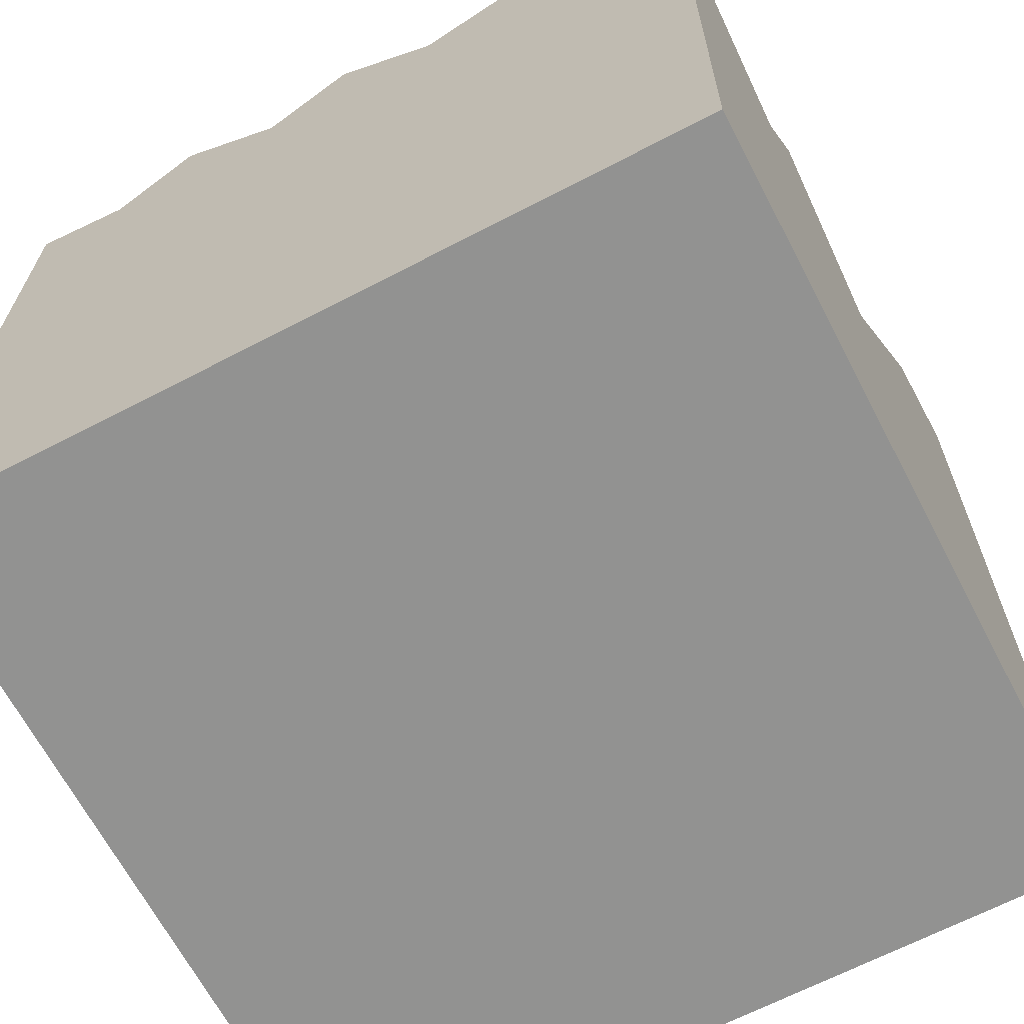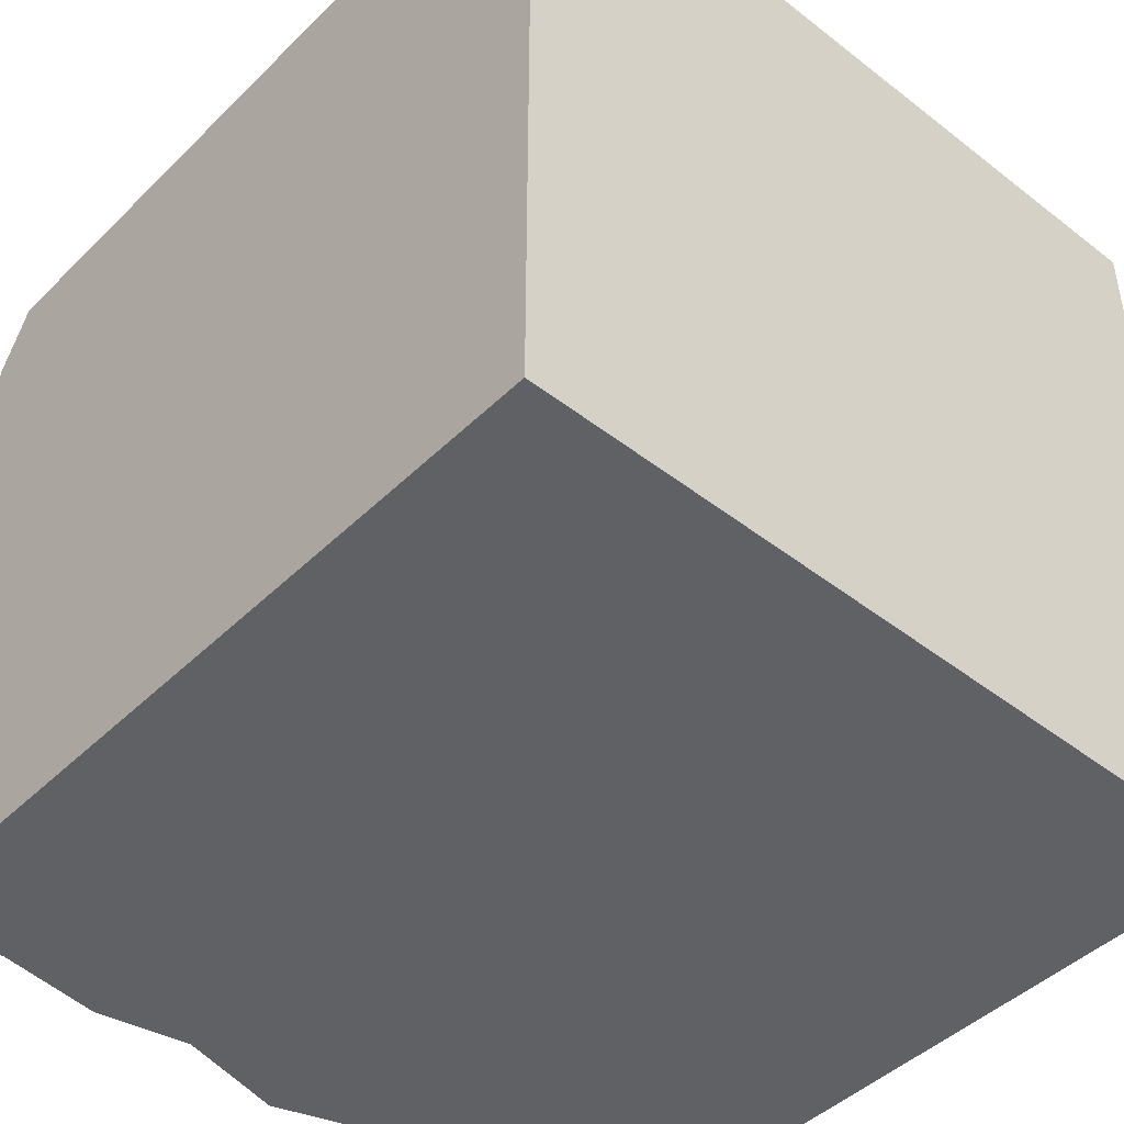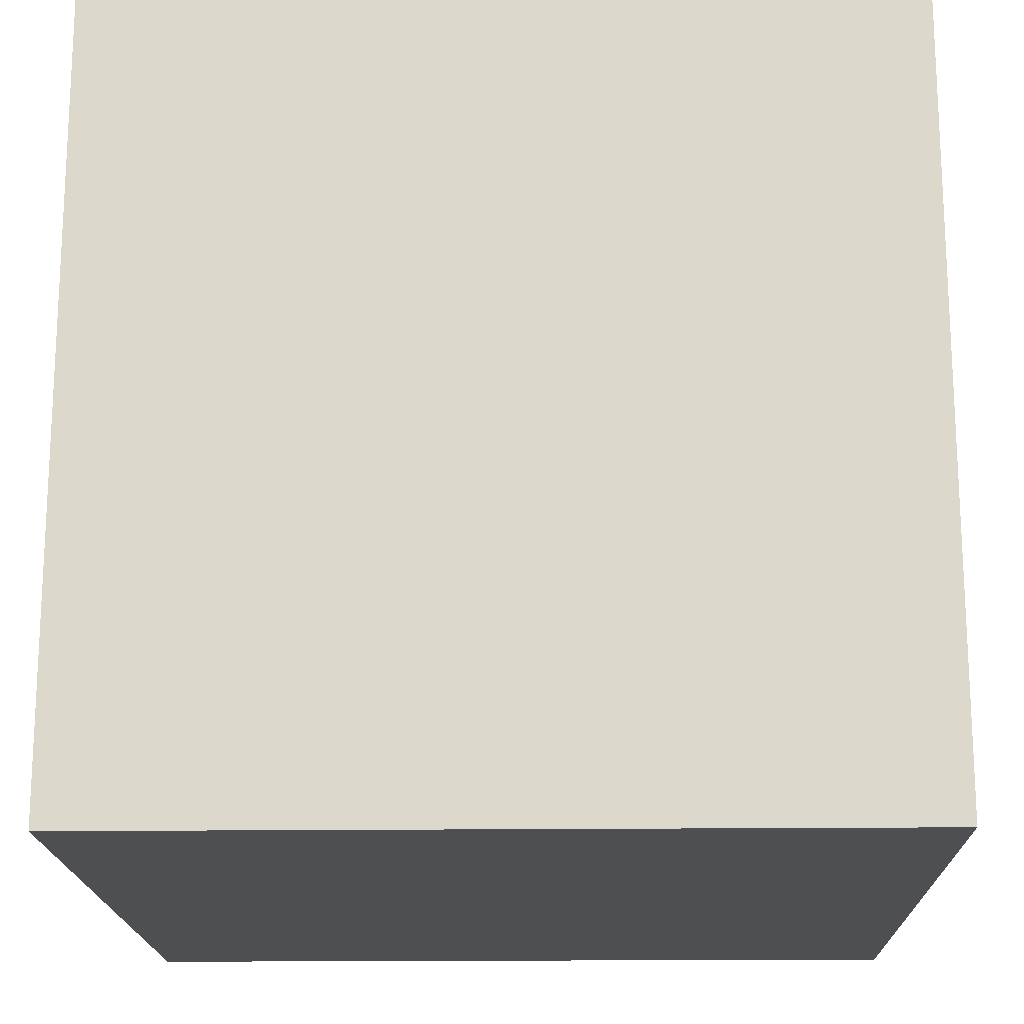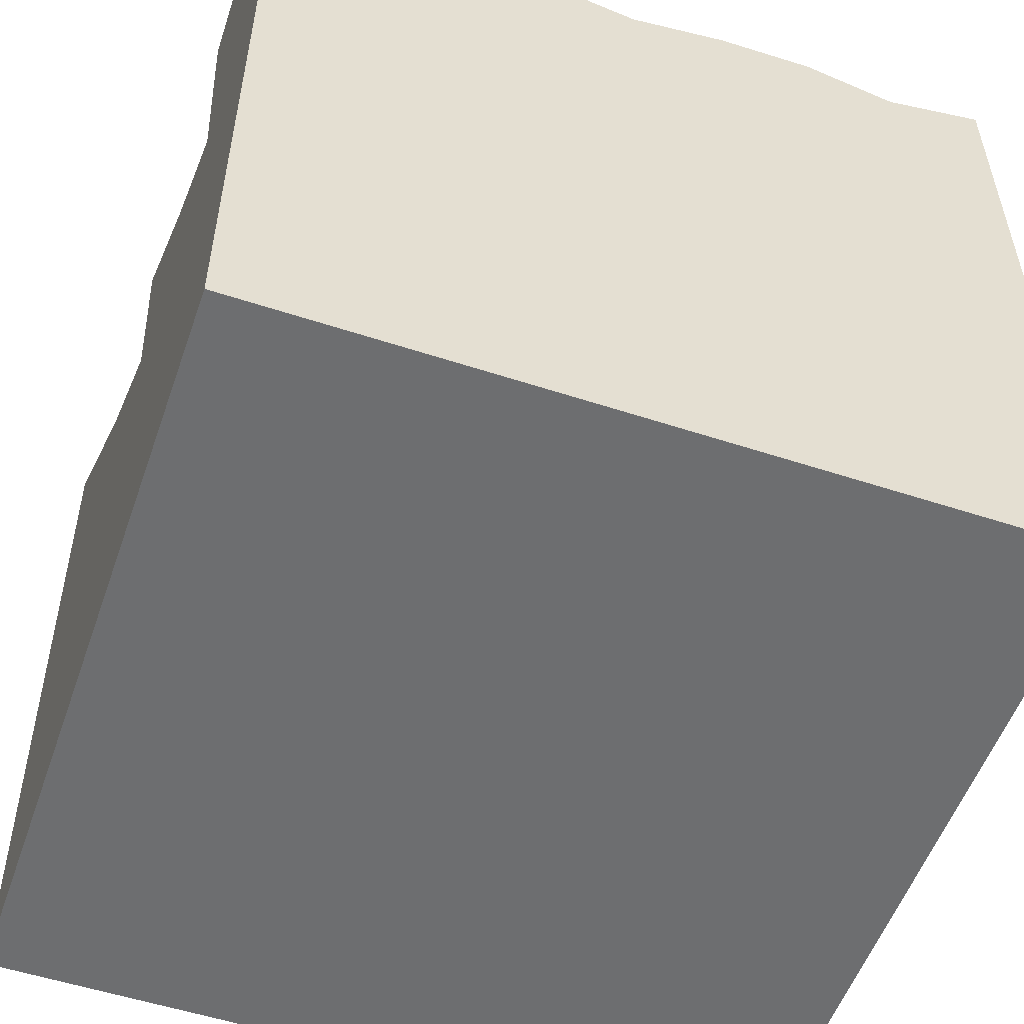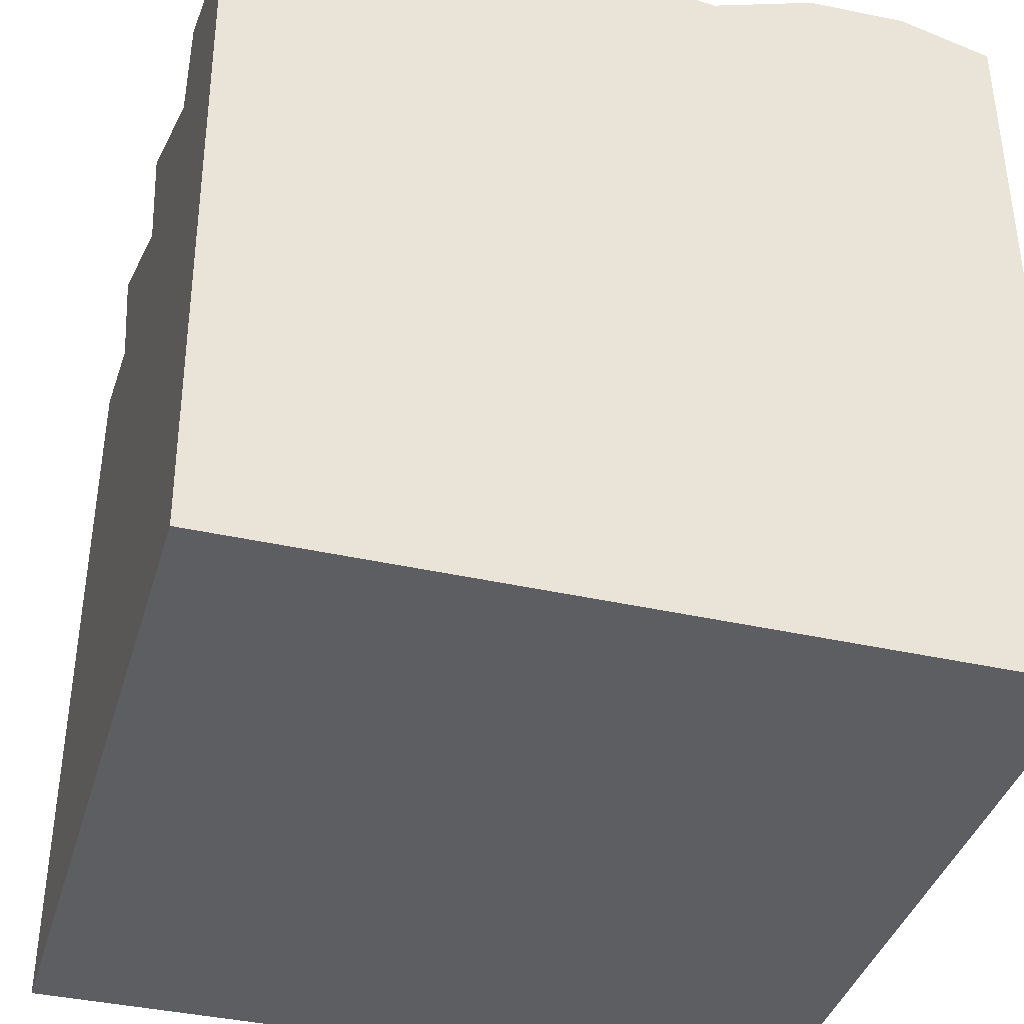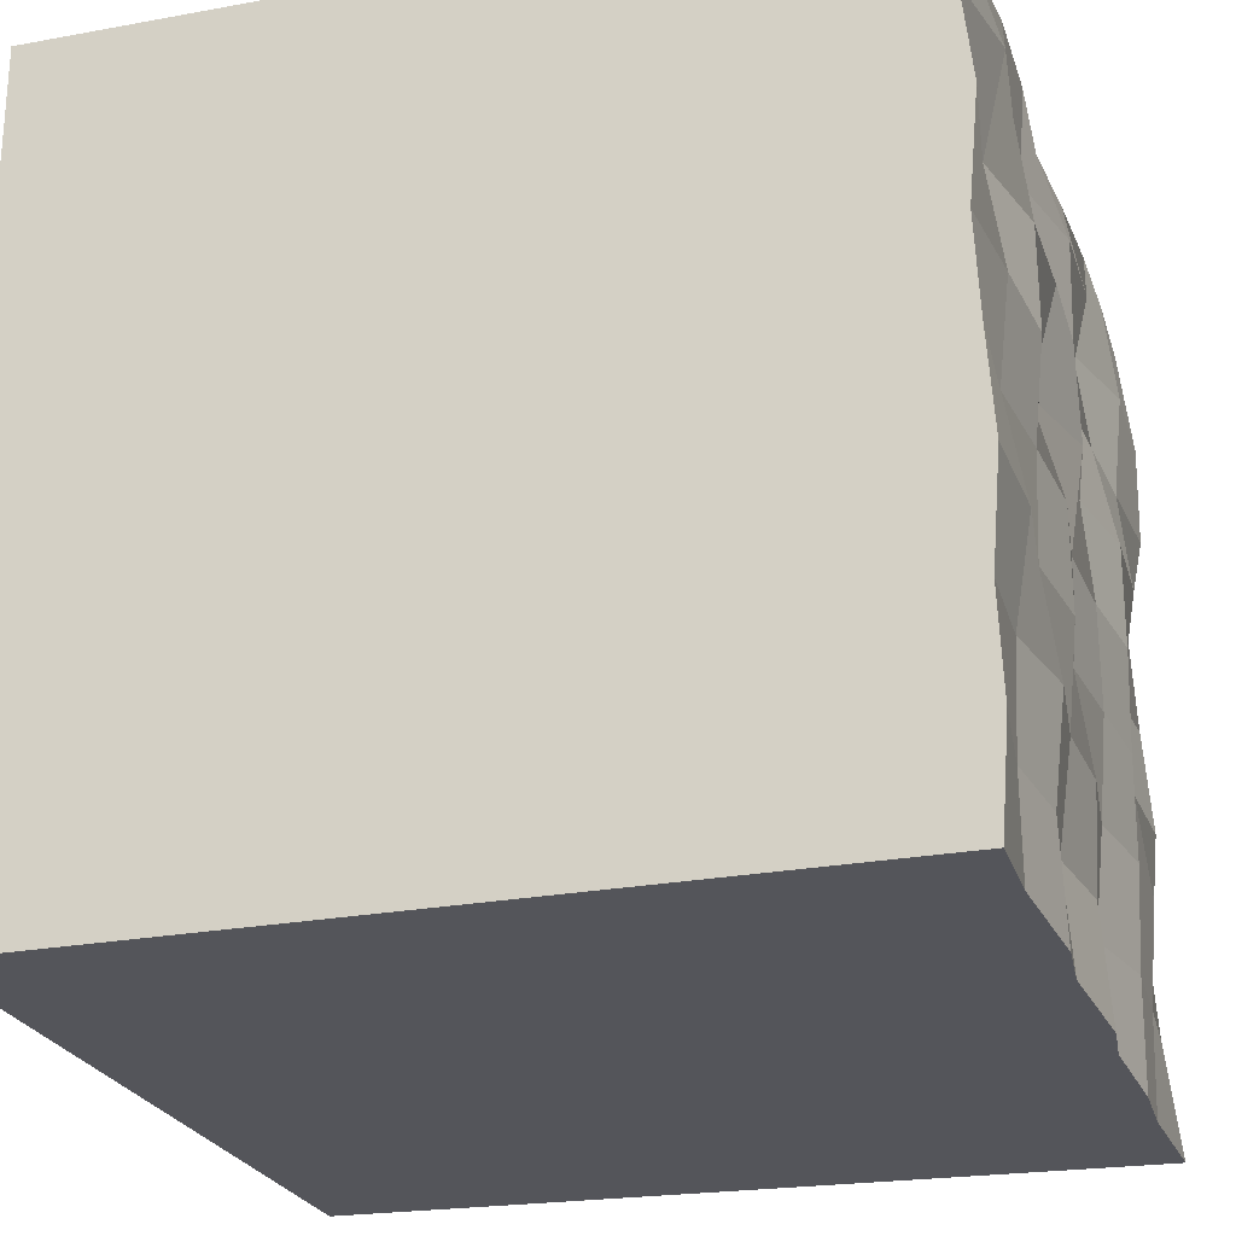
<metadata>
{"format":"obj","ext":"obj","renderer":"f3d","projection":"perspective","resolution":1024,"background":"white","views":[{"elev":-66.3,"azim":-152.4,"up":"+Y"},{"elev":-45.6,"azim":-41.8,"up":"+Z"},{"elev":-17.5,"azim":1.3,"up":"+Y"},{"elev":-54.2,"azim":-19.2,"up":"+Y"},{"elev":-38.6,"azim":-105.9,"up":"+Y"},{"elev":-24.5,"azim":106.9,"up":"+Z"}]}
</metadata>
<code>
o Cube.004_Cube.005
v -0.5 -0.5 0.5
v -0.4994 0.4994 0.4994
v -0.5 -0.5 -0.5
v -0.5101 0.5101 -0.5101
v 0.5 -0.5 0.5
v 0.4993 0.4993 0.4993
v 0.5 -0.5 -0.5
v 0.4959 0.4959 -0.4959
v -0.496 0.496 0
v 0 0.512 -0.512
v 0.5041 0.5041 0
v 0 0.4893 0.4893
v 0 0.4992 0
v -0.4868 0.4868 -0.25
v 0.25 0.51 -0.51
v 0.5114 0.5114 0.25
v -0.25 0.5006 0.5006
v -0.5117 0.5117 0.25
v -0.25 0.5068 -0.5068
v 0.501 0.501 -0.25
v 0.25 0.498 0.498
v 0 0.5159 0.25
v 0 0.5091 -0.25
v 0.25 0.5068 0
v -0.25 0.519 0
v -0.25 0.5145 -0.25
v 0.25 0.5188 -0.25
v 0.25 0.5187 0.25
v -0.25 0.4951 0.25
v -0.495 0.495 -0.375
v 0.375 0.4923 -0.4923
v 0.4963 0.4963 0.375
v -0.375 0.5018 0.5018
v -0.4903 0.4903 0.125
v -0.125 0.4961 -0.4961
v 0.5135 0.5135 -0.125
v 0.125 0.4966 0.4966
v 0 0.5191 0.375
v 0 0.4935 -0.125
v 0.375 0.4954 0
v -0.125 0.5043 0
v -0.5047 0.5047 -0.125
v 0.125 0.4953 -0.4953
v 0.4971 0.4971 0.125
v -0.125 0.4963 0.4963
v -0.5136 0.5136 0.375
v -0.375 0.4991 -0.4991
v 0.5071 0.5071 -0.375
v 0.375 0.4898 0.4898
v 0 0.5183 0.125
v 0 0.5019 -0.375
v 0.125 0.5155 0
v -0.375 0.4869 0
v -0.25 0.5156 -0.125
v -0.25 0.5083 -0.375
v -0.125 0.4947 -0.25
v -0.375 0.5127 -0.25
v 0.25 0.5022 -0.125
v 0.25 0.5046 -0.375
v 0.375 0.4967 -0.25
v 0.125 0.504 -0.25
v 0.25 0.504 0.375
v 0.25 0.5193 0.125
v 0.375 0.4906 0.25
v 0.125 0.5188 0.25
v -0.25 0.4809 0.375
v -0.25 0.5193 0.125
v -0.125 0.4878 0.25
v -0.375 0.503 0.25
v -0.375 0.5156 0.125
v -0.125 0.4942 0.125
v -0.125 0.5173 0.375
v 0.125 0.4844 0.125
v 0.375 0.5088 0.125
v 0.375 0.5192 0.375
v 0.125 0.4867 -0.375
v 0.375 0.4914 -0.375
v 0.375 0.5174 -0.125
v -0.375 0.5023 -0.375
v -0.125 0.4821 -0.375
v -0.125 0.5048 -0.125
v -0.375 0.4997 -0.125
v 0.125 0.516 -0.125
v 0.125 0.4891 0.375
v -0.375 0.5157 0.375
f 1 2 46 18 34 9 42 14 30 4 3
f 3 4 47 19 35 10 43 15 31 8 7
f 7 8 48 20 36 11 44 16 32 6 5
f 5 6 49 21 37 12 45 17 33 2 1
f 3 7 5 1
f 85 46 2 33
f 84 38 12 37
f 83 39 13 52
f 82 42 9 53
f 81 54 25 41
f 80 55 26 56
f 79 30 14 57
f 78 58 24 40
f 77 59 27 60
f 76 51 23 61
f 75 62 21 49
f 74 63 28 64
f 73 50 22 65
f 72 66 17 45
f 71 67 29 68
f 70 34 18 69
f 67 70 69 29
f 25 53 70 67
f 53 9 34 70
f 50 71 68 22
f 13 41 71 50
f 41 25 67 71
f 38 72 45 12
f 22 68 72 38
f 68 29 66 72
f 63 73 65 28
f 24 52 73 63
f 52 13 50 73
f 44 74 64 16
f 11 40 74 44
f 40 24 63 74
f 32 75 49 6
f 16 64 75 32
f 64 28 62 75
f 59 76 61 27
f 15 43 76 59
f 43 10 51 76
f 48 77 60 20
f 8 31 77 48
f 31 15 59 77
f 36 78 40 11
f 20 60 78 36
f 60 27 58 78
f 55 79 57 26
f 19 47 79 55
f 47 4 30 79
f 51 80 56 23
f 10 35 80 51
f 35 19 55 80
f 39 81 41 13
f 23 56 81 39
f 56 26 54 81
f 54 82 53 25
f 26 57 82 54
f 57 14 42 82
f 58 83 52 24
f 27 61 83 58
f 61 23 39 83
f 62 84 37 21
f 28 65 84 62
f 65 22 38 84
f 66 85 33 17
f 29 69 85 66
f 69 18 46 85

</code>
